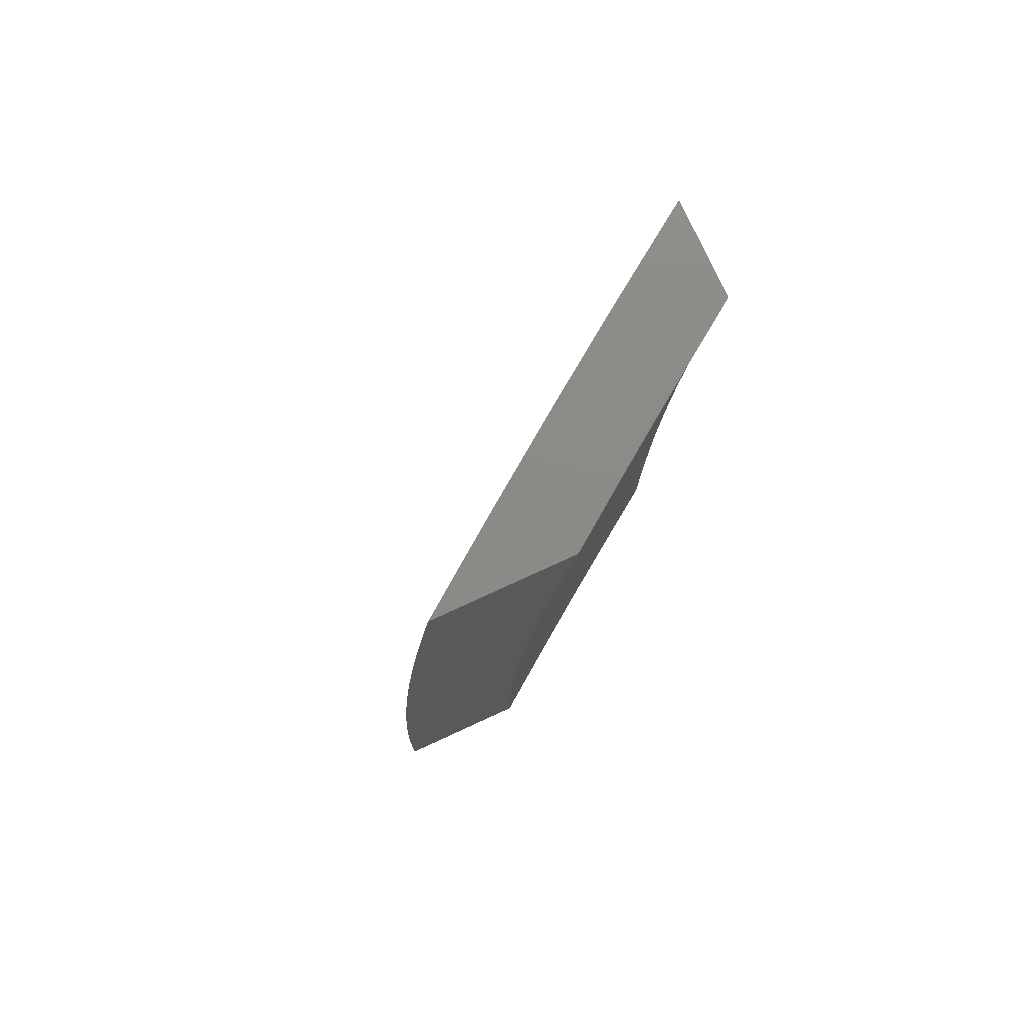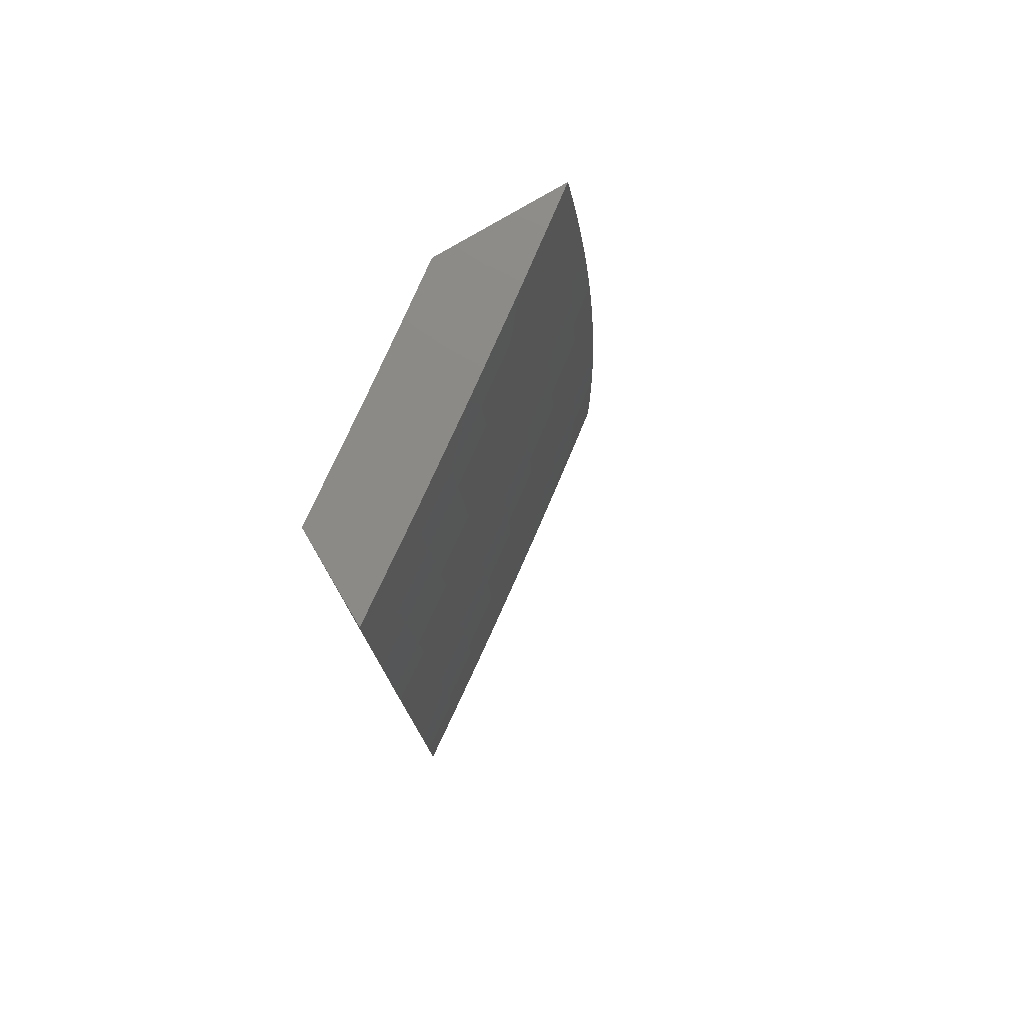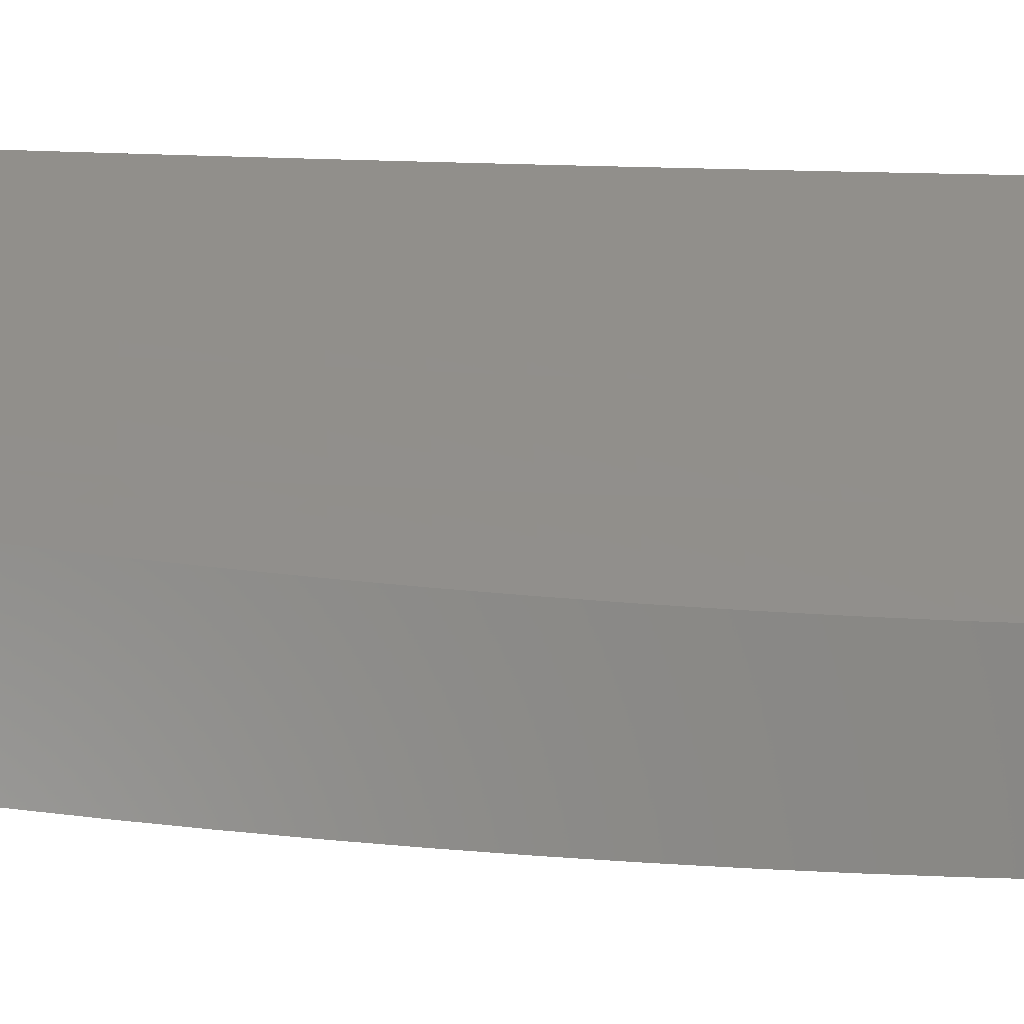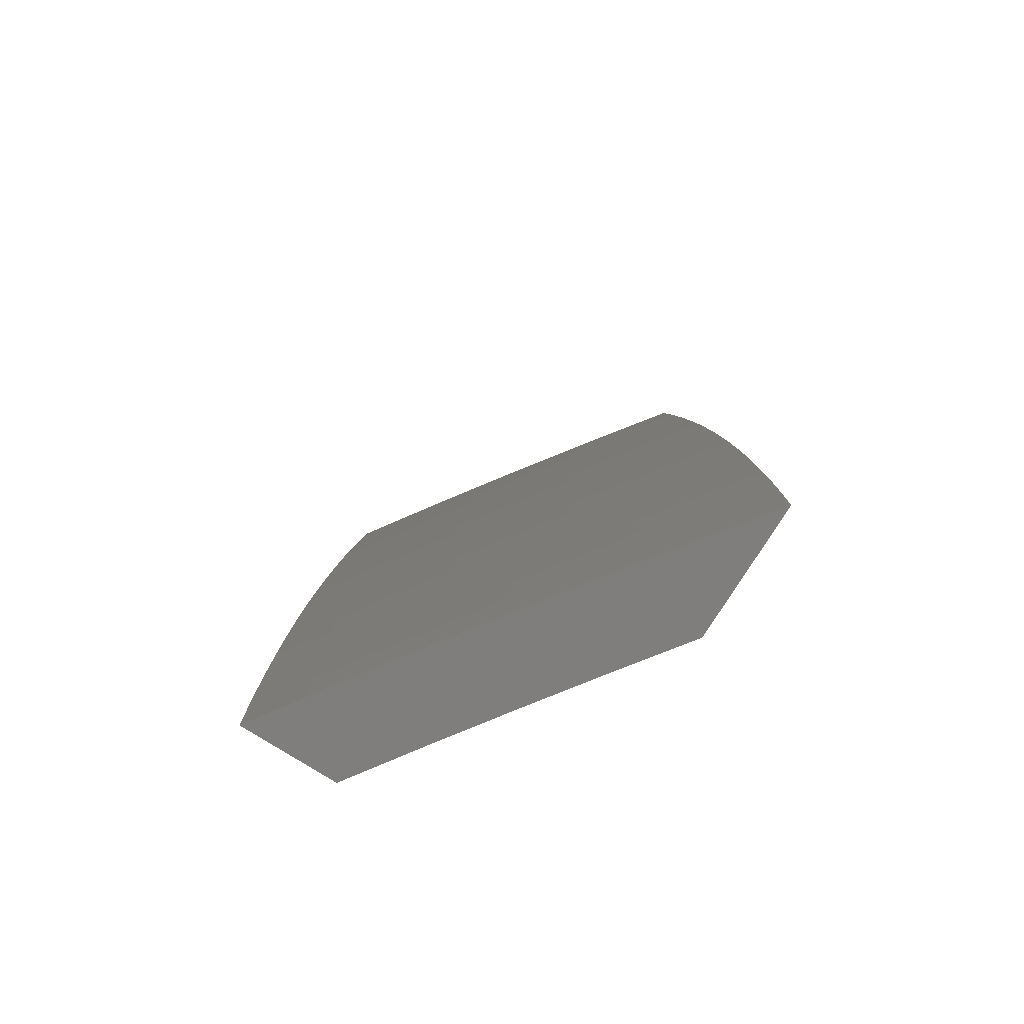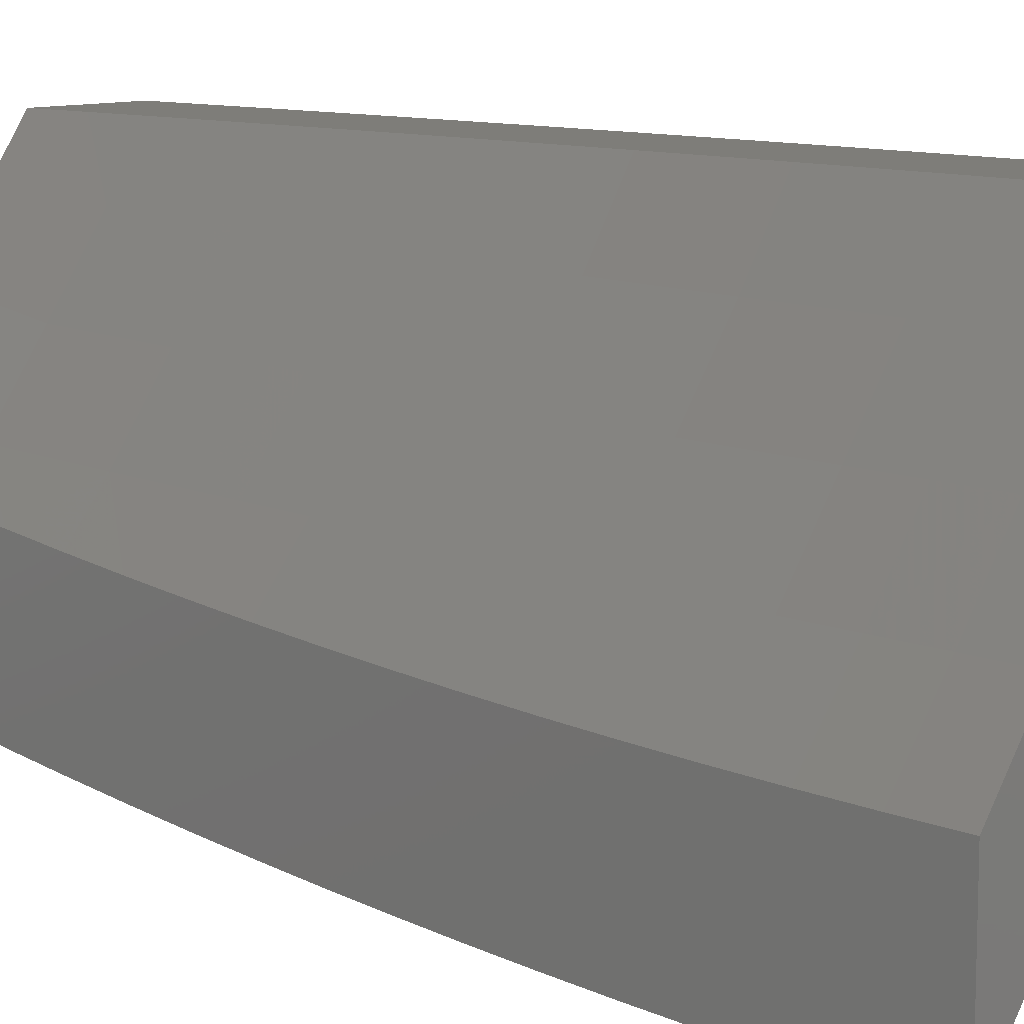
<metadata>
{"format":"stl","ext":"stl","renderer":"f3d","projection":"perspective","resolution":1024,"background":"white","views":[{"elev":77.4,"azim":65.4,"up":"+Z"},{"elev":78.1,"azim":-120.6,"up":"+Z"},{"elev":-4.0,"azim":84.5,"up":"+Y"},{"elev":-78.6,"azim":-32.2,"up":"+Z"},{"elev":10.6,"azim":135.2,"up":"+Y"}]}
</metadata>
<code>
# stl→obj: 225 verts, 446 faces
v -9 -6.308 0.06273
v -9 -6.308 0
v -9.055 -6.232 0.06157
v -9.056 -6.232 0
v -9.11 -6.155 0
v -9.11 -6.155 0.06157
v -9.165 -6.078 0
v -9.164 -6.078 0.06157
v -9.218 -6 0
v -9.218 -6 0.06262
v -9.164 -6.077 0.1233
v -9.217 -6 0.1252
v -9.163 -6.077 0.1851
v -9.216 -6 0.1878
v -9.162 -6.076 0.2471
v -9.215 -6 0.2504
v -9.161 -6.076 0.3092
v -9.213 -6 0.313
v -9.16 -6.075 0.3714
v -9.211 -6 0.3756
v -9.158 -6.073 0.4338
v -9.208 -6 0.4381
v -9.156 -6.072 0.4962
v -9.205 -6 0.5007
v -9.154 -6.07 0.5588
v -9.202 -6 0.5632
v -9.151 -6.069 0.6215
v -9.198 -6 0.6257
v -9.194 -6 0.6881
v -9.145 -6.065 0.7472
v -9.189 -6 0.7506
v -9.184 -6 0.813
v -9.138 -6.06 0.8734
v -9.179 -6 0.8753
v -9.173 -6 0.9377
v -9.167 -6 1
v -9.126 -6.06 1
v -9.084 -6.119 1
v -9.084 -6.137 0.8734
v -9.091 -6.142 0.7472
v -9.097 -6.146 0.6215
v -9.1 -6.148 0.5588
v -9.102 -6.149 0.4962
v -9.104 -6.151 0.4338
v -9.106 -6.152 0.3714
v -9.107 -6.153 0.3092
v -9.108 -6.154 0.2471
v -9.109 -6.154 0.1851
v -9.11 -6.155 0.1233
v -9.042 -6.178 1
v -9.029 -6.214 0.8734
v -9.036 -6.219 0.7472
v -9.042 -6.223 0.6215
v -9.045 -6.225 0.5588
v -9.047 -6.226 0.4962
v -9.049 -6.228 0.4338
v -9.051 -6.229 0.3714
v -9.052 -6.23 0.3092
v -9.053 -6.231 0.2471
v -9.054 -6.231 0.1851
v -9.055 -6.232 0.1233
v -9 -6.237 1
v -9 -6.246 0.9379
v -9 -6.254 0.8757
v -9 -6.261 0.8134
v -9 -6.268 0.7511
v -9 -6.275 0.6887
v -9 -6.28 0.6263
v -9 -6.286 0.5638
v -9 -6.291 0.5013
v -9 -6.295 0.4387
v -9 -6.298 0.3761
v -9 -6.301 0.3135
v -9 -6.304 0.2508
v -9 -6.306 0.1881
v -9 -6.307 0.1254
v -9.327 -6 0.06262
v -9.327 -6 0
v -9.287 -6.058 0.06158
v -9.287 -6.058 -2.64e-51
v -9.247 -6.116 0.06158
v -9.247 -6.116 -9.051e-51
v -9.207 -6.174 0.06158
v -9.207 -6.174 -1.697e-50
v -9.166 -6.232 0.06158
v -9.166 -6.232 -2.414e-50
v -9.125 -6.289 0.06158
v -9.125 -6.289 -2.829e-50
v -9.084 -6.346 0.06158
v -9.084 -6.346 -2.715e-50
v -9.042 -6.403 0.06158
v -9.042 -6.403 -1.848e-50
v -9 -6.459 0
v -9 -6.459 0.06272
v -9.042 -6.403 0.1233
v -9.083 -6.346 0.1233
v -9.125 -6.289 0.1233
v -9.166 -6.231 0.1233
v -9.207 -6.174 0.1233
v -9.247 -6.116 0.1233
v -9.287 -6.058 0.1233
v -9.326 -6 0.1252
v -9.286 -6.058 0.1851
v -9.325 -6 0.1878
v -9.285 -6.057 0.2471
v -9.324 -6 0.2504
v -9.284 -6.056 0.3092
v -9.322 -6 0.313
v -9.282 -6.055 0.3714
v -9.32 -6 0.3756
v -9.281 -6.054 0.4338
v -9.317 -6 0.4381
v -9.279 -6.053 0.4962
v -9.314 -6 0.5006
v -9.276 -6.051 0.5588
v -9.311 -6 0.5632
v -9.274 -6.049 0.6215
v -9.307 -6 0.6256
v -9.271 -6.048 0.6843
v -9.303 -6 0.6881
v -9.268 -6.045 0.7473
v -9.298 -6 0.7505
v -9.264 -6.043 0.8103
v -9.293 -6 0.813
v -9.261 -6.041 0.8734
v -9.288 -6 0.8753
v -9.257 -6.038 0.9367
v -9.282 -6 0.9377
v -9.276 -6 1
v -9.209 -6.099 1
v -9.217 -6.096 0.9367
v -9.177 -6.154 0.9367
v -9.221 -6.099 0.8734
v -9.181 -6.156 0.8734
v -9.225 -6.101 0.8103
v -9.184 -6.159 0.8103
v -9.228 -6.103 0.7473
v -9.188 -6.161 0.7473
v -9.231 -6.105 0.6843
v -9.191 -6.163 0.6843
v -9.234 -6.107 0.6215
v -9.194 -6.165 0.6215
v -9.237 -6.109 0.5588
v -9.196 -6.167 0.5588
v -9.239 -6.111 0.4962
v -9.199 -6.168 0.4962
v -9.241 -6.112 0.4338
v -9.201 -6.17 0.4338
v -9.243 -6.113 0.3714
v -9.202 -6.171 0.3714
v -9.244 -6.114 0.3092
v -9.204 -6.172 0.3092
v -9.245 -6.115 0.2471
v -9.205 -6.173 0.2471
v -9.246 -6.116 0.1851
v -9.206 -6.173 0.1851
v -9 -6.458 0.1254
v -9.041 -6.402 0.1851
v -9.083 -6.345 0.1851
v -9.124 -6.288 0.1851
v -9.165 -6.231 0.1851
v -9 -6.457 0.1881
v -9.04 -6.401 0.2471
v -9.082 -6.345 0.2471
v -9.123 -6.288 0.2471
v -9.164 -6.23 0.2471
v -9 -6.455 0.2508
v -9.039 -6.401 0.3092
v -9.081 -6.344 0.3092
v -9.122 -6.287 0.3092
v -9.163 -6.229 0.3092
v -9 -6.453 0.3134
v -9.037 -6.4 0.3714
v -9.079 -6.343 0.3714
v -9.121 -6.286 0.3714
v -9.162 -6.228 0.3714
v -9 -6.45 0.3761
v -9.036 -6.398 0.4338
v -9.078 -6.342 0.4338
v -9.119 -6.285 0.4338
v -9.16 -6.227 0.4338
v -9 -6.446 0.4387
v -9.034 -6.397 0.4962
v -9.076 -6.34 0.4962
v -9.117 -6.283 0.4962
v -9.158 -6.226 0.4962
v -9 -6.442 0.5012
v -9.032 -6.395 0.5588
v -9.073 -6.339 0.5588
v -9.115 -6.282 0.5588
v -9.156 -6.224 0.5588
v -9 -6.437 0.5638
v -9.029 -6.394 0.6215
v -9.071 -6.337 0.6215
v -9.112 -6.28 0.6215
v -9.153 -6.223 0.6215
v -9 -6.432 0.6262
v -9.026 -6.392 0.6843
v -9.068 -6.335 0.6843
v -9.109 -6.278 0.6843
v -9.15 -6.221 0.6843
v -9 -6.426 0.6887
v -9.023 -6.389 0.7473
v -9.065 -6.333 0.7473
v -9.106 -6.276 0.7473
v -9.147 -6.218 0.7473
v -9 -6.42 0.7511
v -9.02 -6.387 0.8103
v -9.061 -6.33 0.8103
v -9.103 -6.273 0.8103
v -9.144 -6.216 0.8103
v -9 -6.413 0.8134
v -9.016 -6.384 0.8734
v -9.058 -6.328 0.8734
v -9.099 -6.271 0.8734
v -9.14 -6.214 0.8734
v -9 -6.406 0.8756
v -9.012 -6.382 0.9367
v -9.054 -6.325 0.9367
v -9.095 -6.268 0.9367
v -9.136 -6.211 0.9367
v -9 -6.398 0.9379
v -9 -6.389 1
v -9.071 -6.293 1
v -9.14 -6.196 1
f 1 2 3
f 3 2 4
f 3 4 5
f 3 5 6
f 6 5 7
f 6 7 8
f 8 7 9
f 8 9 10
f 8 10 11
f 11 10 12
f 11 12 13
f 13 12 14
f 13 14 15
f 15 14 16
f 15 16 17
f 17 16 18
f 17 18 19
f 19 18 20
f 19 20 21
f 21 20 22
f 21 22 23
f 23 22 24
f 23 24 25
f 25 24 26
f 25 26 27
f 27 26 28
f 27 28 29
f 27 29 30
f 30 29 31
f 30 31 32
f 30 32 33
f 33 32 34
f 33 34 35
f 36 37 35
f 35 37 33
f 37 38 33
f 33 38 39
f 33 39 30
f 30 39 40
f 30 40 27
f 27 40 41
f 27 41 25
f 25 41 42
f 25 42 23
f 23 42 43
f 23 43 21
f 21 43 44
f 21 44 19
f 19 44 45
f 19 45 17
f 17 45 46
f 17 46 15
f 15 46 47
f 15 47 13
f 13 47 48
f 13 48 11
f 11 48 49
f 11 49 8
f 8 49 6
f 38 50 39
f 39 50 51
f 39 51 40
f 40 51 52
f 40 52 41
f 41 52 53
f 41 53 42
f 42 53 54
f 42 54 43
f 43 54 55
f 43 55 44
f 44 55 56
f 44 56 45
f 45 56 57
f 45 57 46
f 46 57 58
f 46 58 47
f 47 58 59
f 47 59 48
f 48 59 60
f 48 60 49
f 49 60 61
f 49 61 6
f 6 61 3
f 62 63 50
f 50 63 51
f 63 64 51
f 51 64 65
f 51 65 52
f 52 65 66
f 52 66 67
f 52 67 53
f 53 67 68
f 53 68 69
f 53 69 54
f 54 69 70
f 54 70 55
f 55 70 71
f 55 71 56
f 56 71 72
f 56 72 57
f 57 72 73
f 57 73 58
f 58 73 74
f 58 74 59
f 59 74 75
f 59 75 60
f 60 75 76
f 60 76 61
f 61 76 1
f 61 1 3
f 77 78 79
f 79 78 80
f 79 80 81
f 81 80 82
f 81 82 83
f 83 82 84
f 83 84 85
f 85 84 86
f 85 86 87
f 87 86 88
f 87 88 89
f 89 88 90
f 89 90 91
f 91 90 92
f 91 92 93
f 93 94 91
f 91 94 95
f 91 95 89
f 89 95 96
f 89 96 87
f 87 96 97
f 87 97 85
f 85 97 98
f 85 98 83
f 83 98 99
f 83 99 81
f 81 99 100
f 81 100 79
f 79 100 101
f 79 101 77
f 77 101 102
f 102 101 103
f 102 103 104
f 104 103 105
f 104 105 106
f 106 105 107
f 106 107 108
f 108 107 109
f 108 109 110
f 110 109 111
f 110 111 112
f 112 111 113
f 112 113 114
f 114 113 115
f 114 115 116
f 116 115 117
f 116 117 118
f 118 117 119
f 118 119 120
f 120 119 121
f 120 121 122
f 122 121 123
f 122 123 124
f 124 123 125
f 124 125 126
f 126 125 127
f 126 127 128
f 128 127 129
f 129 127 130
f 130 127 131
f 130 131 132
f 132 131 133
f 132 133 134
f 134 133 135
f 134 135 136
f 136 135 137
f 136 137 138
f 138 137 139
f 138 139 140
f 140 139 141
f 140 141 142
f 142 141 143
f 142 143 144
f 144 143 145
f 144 145 146
f 146 145 147
f 146 147 148
f 148 147 149
f 148 149 150
f 150 149 151
f 150 151 152
f 152 151 153
f 152 153 154
f 154 153 155
f 154 155 156
f 156 155 100
f 156 100 99
f 94 157 95
f 95 157 158
f 95 158 96
f 96 158 159
f 96 159 97
f 97 159 160
f 97 160 98
f 98 160 161
f 98 161 99
f 99 161 156
f 157 162 158
f 158 162 163
f 158 163 159
f 159 163 164
f 159 164 160
f 160 164 165
f 160 165 161
f 161 165 166
f 161 166 156
f 156 166 154
f 162 167 163
f 163 167 168
f 163 168 164
f 164 168 169
f 164 169 165
f 165 169 170
f 165 170 166
f 166 170 171
f 166 171 154
f 154 171 152
f 167 172 168
f 168 172 173
f 168 173 169
f 169 173 174
f 169 174 170
f 170 174 175
f 170 175 171
f 171 175 176
f 171 176 152
f 152 176 150
f 172 177 173
f 173 177 178
f 173 178 174
f 174 178 179
f 174 179 175
f 175 179 180
f 175 180 176
f 176 180 181
f 176 181 150
f 150 181 148
f 177 182 178
f 178 182 183
f 178 183 179
f 179 183 184
f 179 184 180
f 180 184 185
f 180 185 181
f 181 185 186
f 181 186 148
f 148 186 146
f 182 187 183
f 183 187 188
f 183 188 184
f 184 188 189
f 184 189 185
f 185 189 190
f 185 190 186
f 186 190 191
f 186 191 146
f 146 191 144
f 187 192 188
f 188 192 193
f 188 193 189
f 189 193 194
f 189 194 190
f 190 194 195
f 190 195 191
f 191 195 196
f 191 196 144
f 144 196 142
f 192 197 193
f 193 197 198
f 193 198 194
f 194 198 199
f 194 199 195
f 195 199 200
f 195 200 196
f 196 200 201
f 196 201 142
f 142 201 140
f 197 202 198
f 198 202 203
f 198 203 199
f 199 203 204
f 199 204 200
f 200 204 205
f 200 205 201
f 201 205 206
f 201 206 140
f 140 206 138
f 202 207 203
f 203 207 208
f 203 208 204
f 204 208 209
f 204 209 205
f 205 209 210
f 205 210 206
f 206 210 211
f 206 211 138
f 138 211 136
f 207 212 208
f 208 212 213
f 208 213 209
f 209 213 214
f 209 214 210
f 210 214 215
f 210 215 211
f 211 215 216
f 211 216 136
f 136 216 134
f 212 217 213
f 213 217 218
f 213 218 214
f 214 218 219
f 214 219 215
f 215 219 220
f 215 220 216
f 216 220 221
f 216 221 134
f 134 221 132
f 217 222 218
f 218 222 223
f 218 223 219
f 219 223 224
f 219 224 220
f 220 224 225
f 220 225 221
f 221 225 132
f 225 130 132
f 100 155 101
f 101 155 103
f 155 153 103
f 103 153 105
f 153 151 105
f 105 151 107
f 151 149 107
f 107 149 109
f 149 147 109
f 109 147 111
f 147 145 111
f 111 145 113
f 145 143 113
f 113 143 115
f 143 141 115
f 115 141 117
f 141 139 117
f 117 139 119
f 139 137 119
f 119 137 121
f 137 135 121
f 121 135 123
f 131 127 125
f 135 133 123
f 123 133 125
f 133 131 125
f 36 35 129
f 129 35 34
f 129 34 32
f 32 31 129
f 129 31 29
f 129 29 128
f 128 29 28
f 128 28 126
f 126 28 26
f 126 26 124
f 124 26 122
f 122 26 24
f 122 24 120
f 120 24 22
f 120 22 118
f 118 22 20
f 118 20 116
f 116 20 114
f 114 20 18
f 114 18 112
f 112 18 16
f 112 16 110
f 110 16 108
f 108 16 14
f 108 14 106
f 106 14 12
f 106 12 104
f 104 12 102
f 102 12 10
f 102 10 77
f 77 10 9
f 77 9 78
f 7 82 9
f 9 82 80
f 9 80 78
f 82 7 84
f 84 7 5
f 84 5 86
f 86 5 88
f 88 5 4
f 88 4 90
f 90 4 2
f 90 2 92
f 92 2 93
f 223 62 224
f 224 62 50
f 224 50 225
f 225 50 38
f 225 38 37
f 225 37 130
f 130 37 36
f 130 36 129
f 93 2 94
f 94 2 1
f 94 1 157
f 157 1 76
f 157 76 162
f 162 76 167
f 167 76 75
f 167 75 172
f 172 75 74
f 172 74 177
f 177 74 182
f 182 74 73
f 182 73 187
f 187 73 72
f 187 72 192
f 192 72 197
f 197 72 71
f 197 71 202
f 202 71 70
f 202 70 207
f 207 70 69
f 207 69 212
f 212 69 217
f 217 69 68
f 217 68 222
f 222 68 67
f 222 67 223
f 223 67 66
f 223 66 65
f 65 64 223
f 223 64 63
f 223 63 62

</code>
